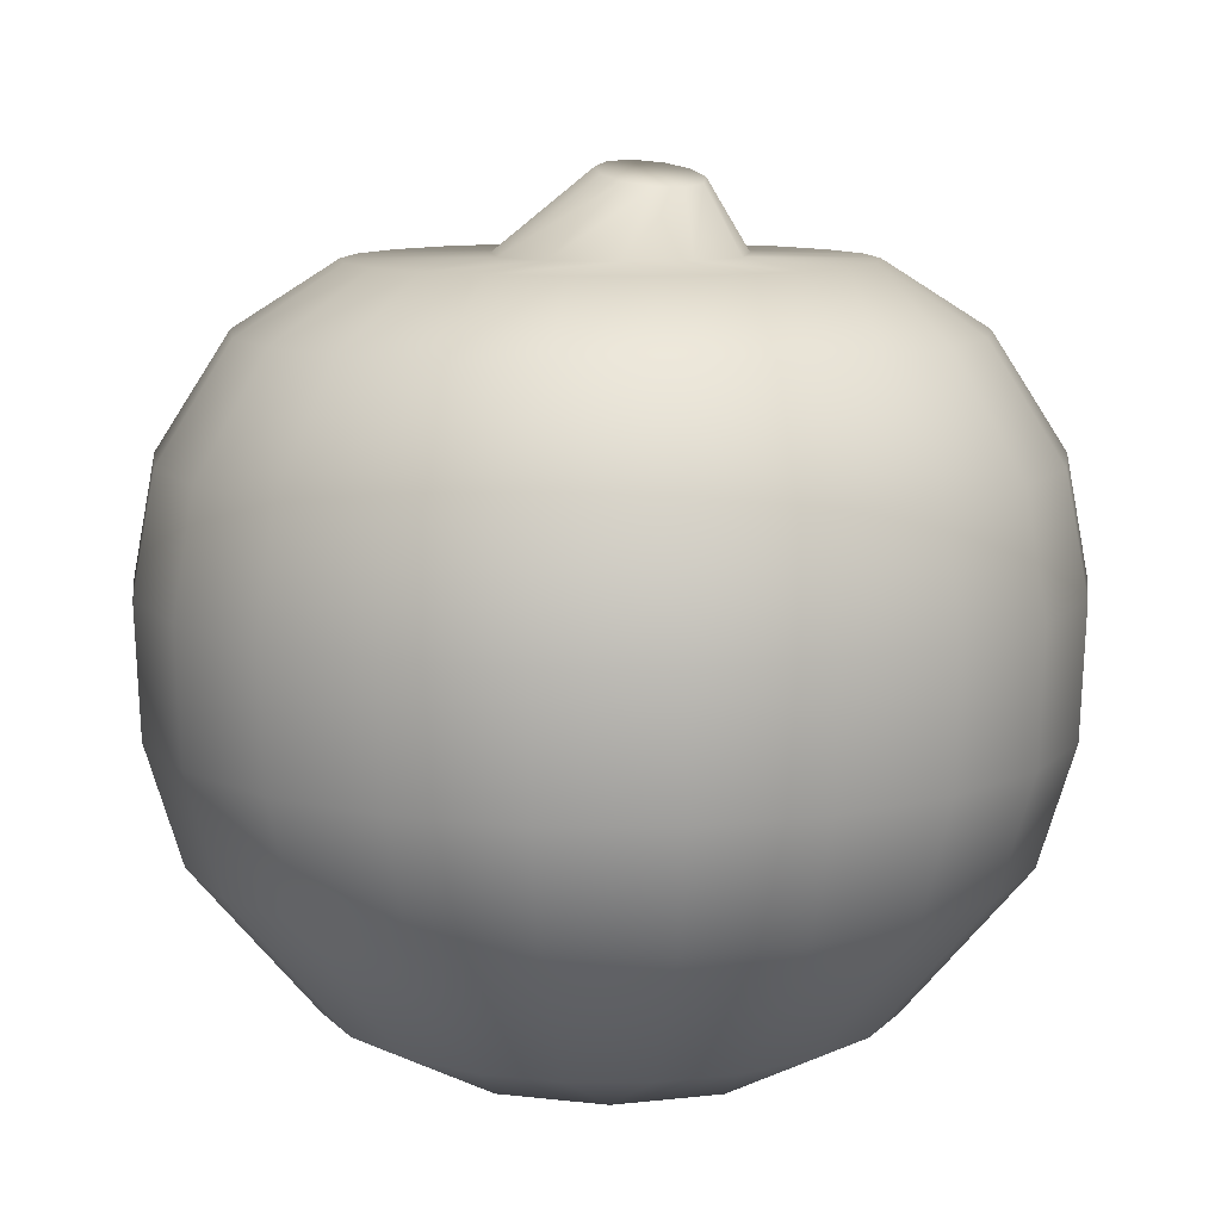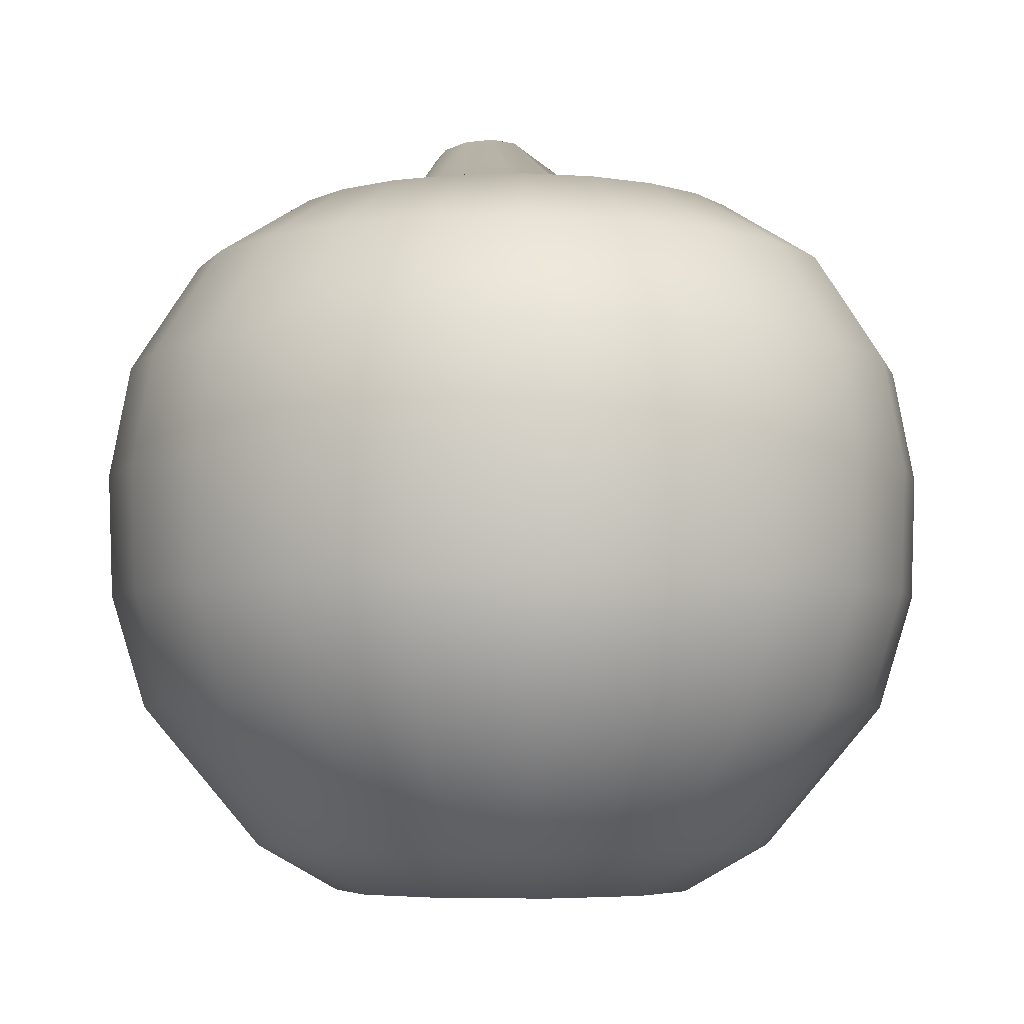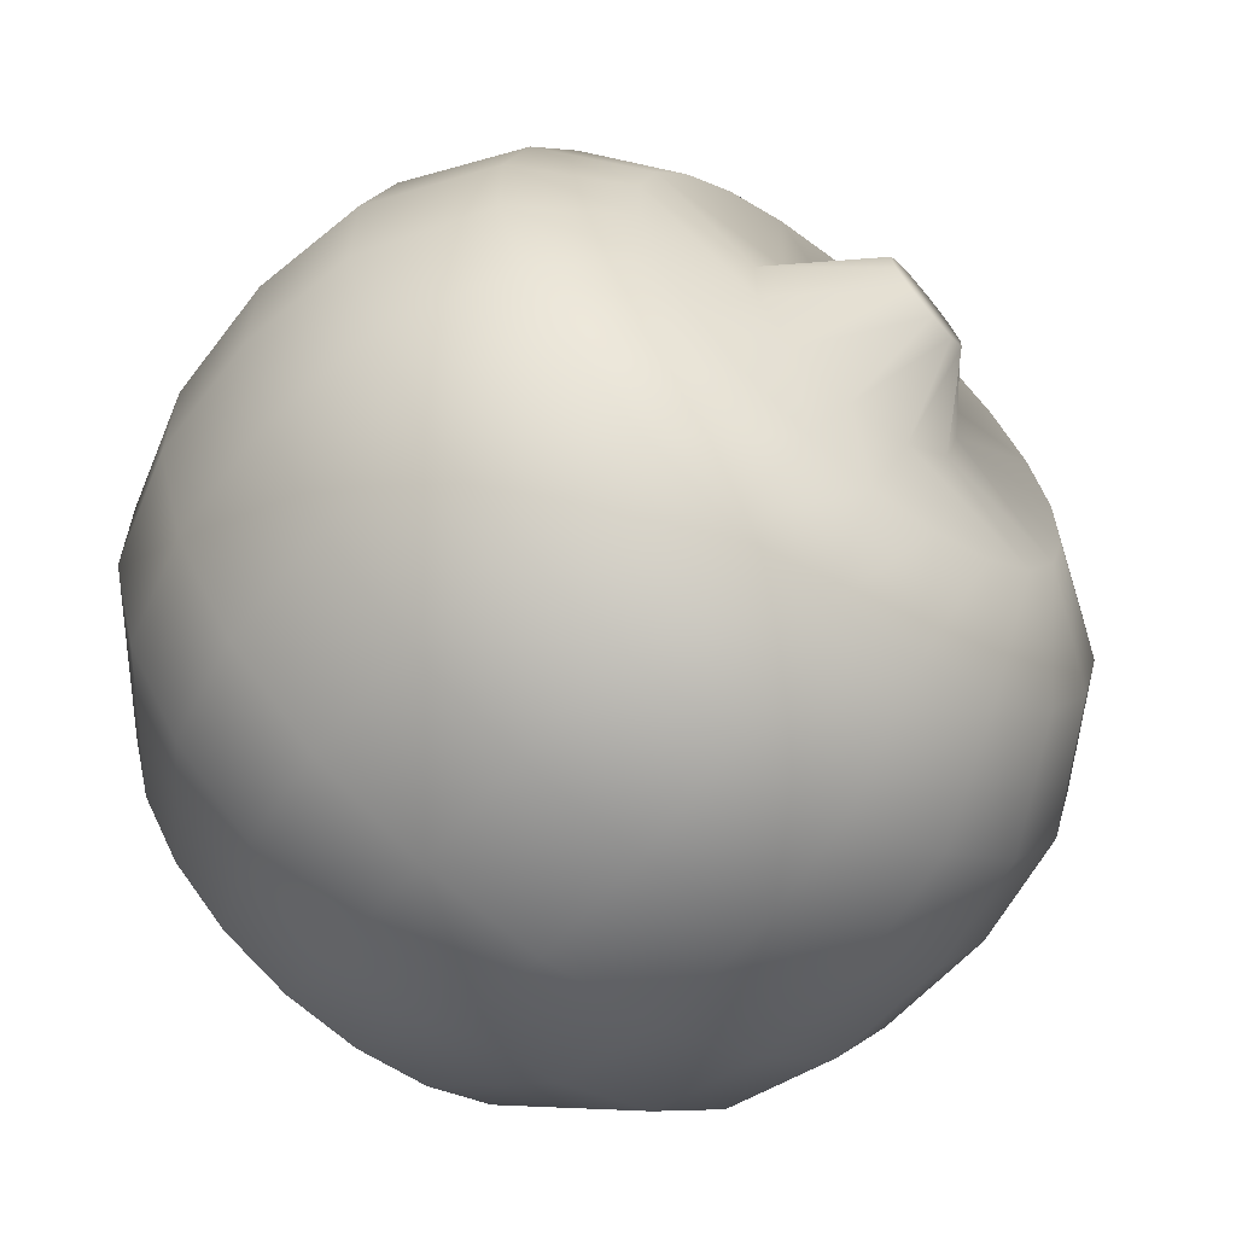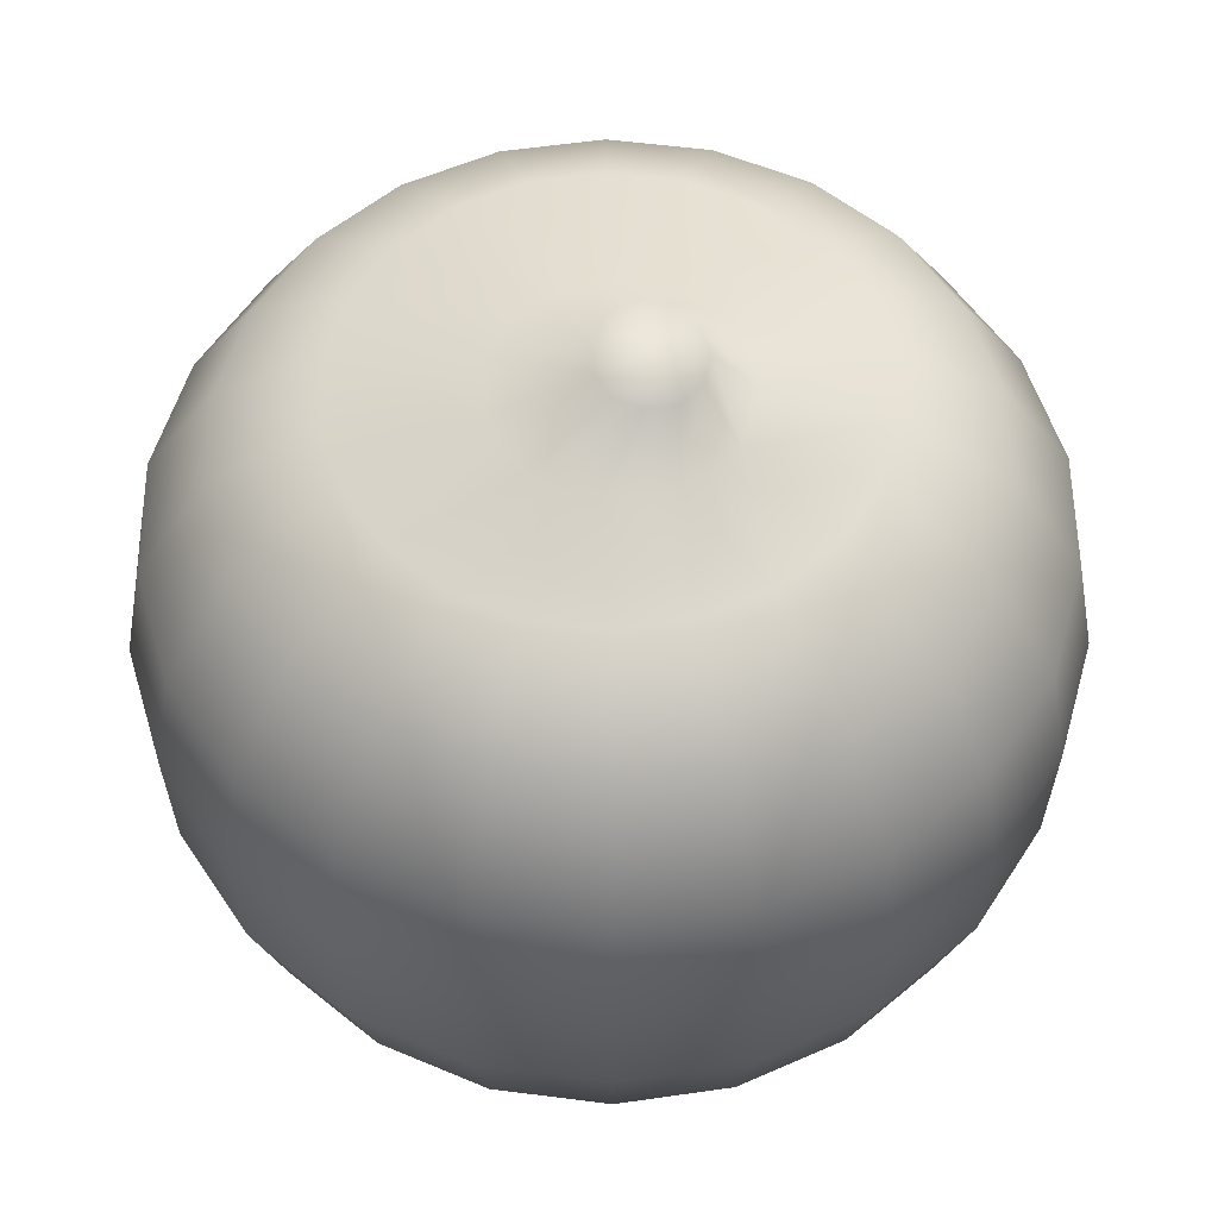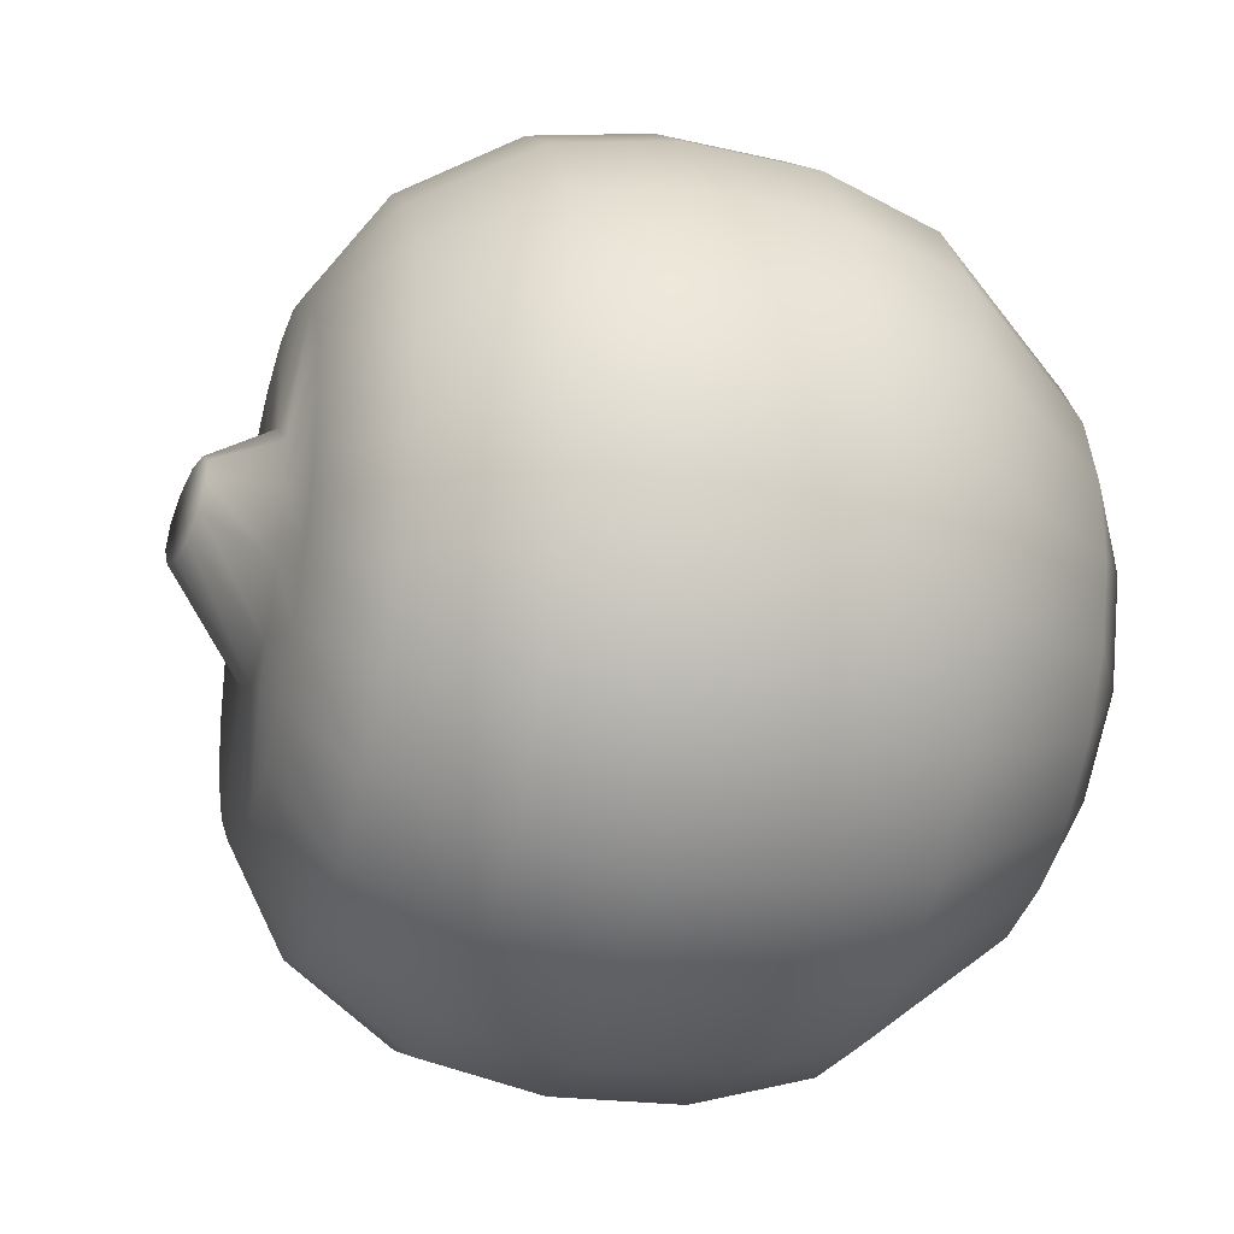
<metadata>
{"format":"obj","ext":"obj","renderer":"f3d","projection":"perspective","resolution":1024,"background":"white","views":[{"elev":10.0,"azim":90.2,"up":"+Z"},{"elev":-5.3,"azim":-84.9,"up":"+Z"},{"elev":-61.6,"azim":-39.4,"up":"+Y"},{"elev":55.3,"azim":97.7,"up":"+Z"},{"elev":-30.0,"azim":74.7,"up":"+Y"}]}
</metadata>
<code>
g Pumpkin3_LOD0
v 0.003357 0.005224 0.001579
v 0.001775 0.003887 0.0004683
v 0.003595 0.00231 0.0004683
v 0.004693 0.004067 0.001579
v 0.004847 0.007542 0.004875
v 0.005649 0.00258 0.001579
v 0.004273 -4.396e-09 0.0004683
v 0.006775 0.005871 0.004875
v 0.005281 0.008218 0.007522
v 0.007383 0.006397 0.007522
v 0.005341 0.00831 0.0104
v 0.008155 0.003724 0.004875
v 0.006147 0.0008838 0.001579
v 0.007466 0.006469 0.0104
v 0.005078 0.007901 0.01303
v 0.006147 -0.0008838 0.001579
v 0.003595 -0.00231 0.0004683
v 0.008886 0.004058 0.007522
v 0.008874 0.001276 0.004875
v 0.007098 0.00615 0.01303
v 0.004204 0.006542 0.01556
v 0.008986 0.004104 0.0104
v 0.009669 0.00139 0.007522
v 0.008874 -0.001276 0.004875
v 0.005649 -0.00258 0.001579
v 0.005877 0.005093 0.01556
v 0.002977 0.004633 0.01701
v 0.008543 0.003902 0.01303
v 0.009778 0.001406 0.0104
v 0.004693 -0.004067 0.001579
v 0.001775 -0.003887 0.0004683
v 0.009669 -0.00139 0.007522
v 0.008155 -0.003724 0.004875
v 0.004162 0.003606 0.01701
v 0.001116 0.002646 0.01709
v 0.002261 0.001653 0.01709
v 0.007074 0.003231 0.01556
v 0.00501 0.002288 0.01701
v 0.002689 0.0001985 0.01709
v 0.009296 0.001337 0.01303
v 0.009778 -0.001406 0.0104
v 0.008886 -0.004058 0.007522
v 0.007697 0.001107 0.01556
v 0.009296 -0.001337 0.01303
v 0.005451 0.0007838 0.01701
v 0.007697 -0.001107 0.01556
v 0.008986 -0.004104 0.0104
v 0.006775 -0.005871 0.004875
v 0.005451 -0.0007838 0.01701
v 0.008543 -0.003902 0.01303
v 0.007383 -0.006397 0.007522
v 0.003357 -0.005224 0.001579
v 0.00501 -0.002288 0.01701
v 0.002261 -0.001256 0.01709
v 0.007074 -0.003231 0.01556
v 0.007466 -0.006469 0.0104
v 0.004847 -0.007542 0.004875
v 0.00175 -0.005958 0.001579
v -0.0006082 -0.00423 0.0004683
v 0.004162 -0.003606 0.01701
v 0.001116 -0.002249 0.01709
v 0.007098 -0.00615 0.01303
v 0.005877 -0.005093 0.01556
v 0.005281 -0.008218 0.007522
v 0.002526 -0.008602 0.004875
v -5.457e-10 -0.00621 0.001579
v 0.005341 -0.00831 0.0104
v 0.005078 -0.007901 0.01303
v 0.004204 -0.006542 0.01556
v -0.00175 -0.005958 0.001579
v -0.002798 -0.00323 0.0004683
v -0.003357 -0.005224 0.001579
v 0.002752 -0.009373 0.007522
v -1.254e-09 -0.008965 0.004875
v -0.002526 -0.008602 0.004875
v -0.004847 -0.007542 0.004875
v 0.002783 -0.009478 0.0104
v -1.453e-09 -0.009769 0.007522
v -0.002752 -0.009373 0.007522
v -0.005281 -0.008218 0.007522
v 0.002646 -0.009012 0.01303
v -1.477e-09 -0.009878 0.0104
v -0.002783 -0.009478 0.0104
v -0.005341 -0.00831 0.0104
v -1.355e-09 -0.009392 0.01303
v -0.002646 -0.009012 0.01303
v -0.005078 -0.007901 0.01303
v 0.002191 -0.007462 0.01556
v -0.002191 -0.007462 0.01556
v -0.004204 -0.006542 0.01556
v -9.306e-10 -0.007777 0.01556
v 0.002977 -0.004633 0.01701
v 0.001552 -0.005284 0.01701
v -3.388e-10 -0.005507 0.01701
v -0.0003847 -0.002464 0.01709
v -0.001552 -0.005284 0.01701
v -0.002977 -0.004633 0.01701
v -0.001764 -0.001835 0.01709
v 0.002261 0.001653 0.01709
v 0.0008774 0.001868 0.01854
v 0.001116 0.002646 0.01709
v 0.00138 0.00147 0.01849
v 0.002689 0.0001985 0.01709
v 0.001597 0.0008649 0.01851
v 0.002261 -0.001256 0.01709
v 0.001458 0.0002436 0.01861
v 0.001116 -0.002249 0.01709
v 0.0002475 0.001931 0.01866
v 0.001116 0.002646 0.01709
v -0.0003847 0.002861 0.01709
v 0.001007 -0.0001962 0.01874
v -0.0003847 -0.002464 0.01709
v -0.0003095 0.00164 0.0188
v -0.001764 0.002232 0.01709
v 0.0003888 -0.000315 0.01887
v -0.001764 -0.001835 0.01709
v -0.0006166 0.001087 0.01891
v -0.002583 0.0009565 0.01709
v -0.0002015 -7.497e-05 0.01896
v -0.002583 -0.0005595 0.01709
v -0.0005763 0.0004476 0.01897
v -0.004847 -0.007542 0.004875
v -0.003357 -0.005224 0.001579
v -0.004693 -0.004067 0.001579
v -0.002798 -0.00323 0.0004683
v -0.0041 -0.001204 0.0004683
v -0.006775 -0.005871 0.004875
v -0.005281 -0.008218 0.007522
v -0.005649 -0.00258 0.001579
v -0.007383 -0.006397 0.007522
v -0.005341 -0.00831 0.0104
v -0.006147 -0.0008838 0.001579
v -0.0041 0.001204 0.0004683
v -0.008155 -0.003724 0.004875
v -0.007466 -0.006469 0.0104
v -0.005078 -0.007901 0.01303
v -0.008886 -0.004058 0.007522
v -0.008874 -0.001276 0.004875
v -0.006147 0.0008838 0.001579
v -0.007098 -0.00615 0.01303
v -0.004204 -0.006542 0.01556
v -0.008986 -0.004104 0.0104
v -0.005649 0.00258 0.001579
v -0.002798 0.00323 0.0004683
v -0.009669 -0.00139 0.007522
v -0.008874 0.001276 0.004875
v -0.005877 -0.005093 0.01556
v -0.002977 -0.004633 0.01701
v -0.008543 -0.003902 0.01303
v -0.009778 -0.001406 0.0104
v -0.009669 0.00139 0.007522
v -0.008155 0.003724 0.004875
v -0.004693 0.004067 0.001579
v -0.004162 -0.003606 0.01701
v -0.001764 -0.001835 0.01709
v -0.002583 -0.0005595 0.01709
v -0.007074 -0.003231 0.01556
v -0.009296 -0.001337 0.01303
v -0.009778 0.001406 0.0104
v -0.003357 0.005224 0.001579
v -0.0006082 0.00423 0.0004683
v -0.00501 -0.002288 0.01701
v -0.007697 -0.001107 0.01556
v -0.005451 -0.0007838 0.01701
v -0.009296 0.001337 0.01303
v -0.008886 0.004058 0.007522
v -0.006775 0.005871 0.004875
v -0.005451 0.0007838 0.01701
v -0.002583 0.0009565 0.01709
v -0.007697 0.001107 0.01556
v -0.008986 0.004104 0.0104
v -0.007383 0.006397 0.007522
v -0.004847 0.007542 0.004875
v -0.00501 0.002288 0.01701
v -0.001764 0.002232 0.01709
v -0.008543 0.003902 0.01303
v -0.007074 0.003231 0.01556
v -0.007466 0.006469 0.0104
v -0.007098 0.00615 0.01303
v -0.005877 0.005093 0.01556
v -0.005281 0.008218 0.007522
v -0.005341 0.00831 0.0104
v -0.004162 0.003606 0.01701
v -0.005078 0.007901 0.01303
v -0.004204 0.006542 0.01556
v -0.002977 0.004633 0.01701
v -0.001552 0.005284 0.01701
v -0.0003847 0.002861 0.01709
v -0.002191 0.007462 0.01556
v -0.002646 0.009012 0.01303
v -0.002783 0.009478 0.0104
v -0.002752 0.009373 0.007522
v 4.928e-10 0.005507 0.01701
v 0.001116 0.002646 0.01709
v 2.437e-10 0.007777 0.01556
v 6.352e-11 0.009392 0.01303
v 1.489e-11 0.009878 0.0104
v 0.001552 0.005284 0.01701
v 0.002977 0.004633 0.01701
v 0.004204 0.006542 0.01556
v 0.002191 0.007462 0.01556
v 0.005078 0.007901 0.01303
v 0.002646 0.009012 0.01303
v 0.005341 0.00831 0.0104
v 0.002783 0.009478 0.0104
v 0.005281 0.008218 0.007522
v 0.002752 0.009373 0.007522
v 0.004847 0.007542 0.004875
v 2.226e-11 0.009769 0.007522
v 0.002526 0.008602 0.004875
v 0.003357 0.005224 0.001579
v 9.941e-11 0.008965 0.004875
v 0.00175 0.005958 0.001579
v 0.001775 0.003887 0.0004683
v 3.92e-10 0.00621 0.001579
v -0.002526 0.008602 0.004875
v -0.00175 0.005958 0.001579
v -0.002798 -0.00323 0.0004683
v 9.212e-10 -2.628e-09 0.0006215
v -0.0041 -0.001204 0.0004683
v -0.0006082 -0.00423 0.0004683
v -0.0041 0.001204 0.0004683
v 0.001775 -0.003887 0.0004683
v -0.002798 0.00323 0.0004683
v 0.003595 -0.00231 0.0004683
v -0.0006082 0.00423 0.0004683
v 0.004273 -4.396e-09 0.0004683
v 0.001775 0.003887 0.0004683
v 0.003595 0.00231 0.0004683
g Pumpkin3_LOD0_0
f 3 2 1
f 4 3 1
f 4 1 5
f 6 3 4
f 7 3 6
f 8 4 5
f 6 4 8
f 8 5 9
f 10 8 9
f 9 11 10
f 12 6 8
f 12 8 10
f 13 7 6
f 13 6 12
f 11 14 10
f 11 15 14
f 16 7 13
f 17 7 16
f 18 12 10
f 10 14 18
f 19 13 12
f 16 13 19
f 19 12 18
f 15 20 14
f 15 21 20
f 14 22 18
f 14 20 22
f 23 19 18
f 18 22 23
f 24 16 19
f 24 19 23
f 25 17 16
f 25 16 24
f 21 26 20
f 21 27 26
f 20 28 22
f 20 26 28
f 22 29 23
f 22 28 29
f 30 17 25
f 31 17 30
f 32 24 23
f 23 29 32
f 33 25 24
f 30 25 33
f 33 24 32
f 27 34 26
f 34 27 35
f 36 34 35
f 26 37 28
f 26 34 37
f 36 38 34
f 34 38 37
f 36 39 38
f 28 40 29
f 28 37 40
f 29 41 32
f 29 40 41
f 42 33 32
f 32 41 42
f 37 38 43
f 37 43 40
f 40 44 41
f 40 43 44
f 38 45 43
f 38 39 45
f 43 45 46
f 43 46 44
f 41 44 47
f 41 47 42
f 48 33 42
f 48 30 33
f 39 49 45
f 45 49 46
f 44 46 50
f 44 50 47
f 42 47 51
f 51 48 42
f 52 30 48
f 52 31 30
f 53 49 39
f 54 53 39
f 46 49 55
f 46 55 50
f 49 53 55
f 47 50 56
f 47 56 51
f 57 48 51
f 57 52 48
f 58 31 52
f 58 52 57
f 59 31 58
f 54 60 53
f 54 61 60
f 50 55 62
f 50 62 56
f 55 53 63
f 53 60 63
f 55 63 62
f 64 57 51
f 51 56 64
f 65 58 57
f 65 57 64
f 66 59 58
f 66 58 65
f 56 62 67
f 56 67 64
f 62 63 68
f 62 68 67
f 63 60 69
f 63 69 68
f 70 59 66
f 71 59 70
f 72 71 70
f 73 65 64
f 64 67 73
f 74 66 65
f 70 66 74
f 74 65 73
f 72 70 75
f 75 70 74
f 76 72 75
f 67 68 77
f 67 77 73
f 78 74 73
f 75 74 78
f 73 77 78
f 76 75 79
f 79 75 78
f 80 76 79
f 68 81 77
f 68 69 81
f 77 82 78
f 78 82 79
f 77 81 82
f 79 83 80
f 82 83 79
f 83 84 80
f 81 85 82
f 82 85 83
f 83 86 84
f 85 86 83
f 86 87 84
f 69 88 81
f 81 88 85
f 86 89 87
f 89 90 87
f 85 91 86
f 88 91 85
f 91 89 86
f 69 92 88
f 60 92 69
f 60 61 92
f 92 93 88
f 88 93 91
f 61 93 92
f 93 94 91
f 94 93 61
f 91 94 89
f 95 94 61
f 89 96 90
f 94 96 89
f 95 96 94
f 96 97 90
f 95 98 96
f 98 97 96
f 101 100 99
f 100 102 99
f 99 102 103
f 102 104 103
f 103 104 105
f 106 104 102
f 104 106 105
f 100 106 102
f 105 106 107
f 106 100 108
f 108 100 109
f 110 108 109
f 106 111 107
f 111 106 108
f 107 111 112
f 113 108 110
f 111 108 113
f 114 113 110
f 111 115 112
f 115 111 113
f 112 115 116
f 117 113 114
f 113 117 115
f 118 117 114
f 115 119 116
f 117 119 115
f 116 119 120
f 121 117 118
f 120 121 118
f 119 121 120
f 119 117 121
f 124 123 122
f 124 125 123
f 126 125 124
f 127 124 122
f 127 122 128
f 129 126 124
f 129 124 127
f 130 127 128
f 128 131 130
f 132 126 129
f 133 126 132
f 134 129 127
f 134 127 130
f 132 129 134
f 131 135 130
f 131 136 135
f 137 134 130
f 130 135 137
f 138 132 134
f 138 134 137
f 139 133 132
f 139 132 138
f 136 140 135
f 136 141 140
f 135 142 137
f 135 140 142
f 143 133 139
f 144 133 143
f 145 138 137
f 137 142 145
f 146 139 138
f 143 139 146
f 146 138 145
f 141 147 140
f 141 148 147
f 140 149 142
f 140 147 149
f 142 150 145
f 142 149 150
f 151 146 145
f 145 150 151
f 152 143 146
f 152 146 151
f 153 144 143
f 153 143 152
f 148 154 147
f 155 154 148
f 155 156 154
f 147 157 149
f 147 154 157
f 149 158 150
f 149 157 158
f 150 159 151
f 150 158 159
f 160 144 153
f 161 144 160
f 154 162 157
f 156 162 154
f 157 163 158
f 157 162 163
f 156 164 162
f 162 164 163
f 158 163 165
f 158 165 159
f 151 159 166
f 166 152 151
f 167 153 152
f 167 152 166
f 160 153 167
f 168 164 156
f 169 168 156
f 163 164 170
f 163 170 165
f 164 168 170
f 159 171 166
f 159 165 171
f 172 167 166
f 166 171 172
f 173 160 167
f 173 167 172
f 169 174 168
f 169 175 174
f 165 170 176
f 165 176 171
f 170 168 177
f 168 174 177
f 170 177 176
f 171 178 172
f 171 176 178
f 176 177 179
f 176 179 178
f 177 174 180
f 177 180 179
f 172 178 181
f 181 173 172
f 178 179 182
f 178 182 181
f 175 183 174
f 174 183 180
f 179 180 184
f 179 184 182
f 180 183 185
f 180 185 184
f 175 186 183
f 183 186 185
f 186 175 187
f 187 175 188
f 185 186 189
f 186 187 189
f 184 185 190
f 185 189 190
f 182 184 191
f 184 190 191
f 181 182 192
f 182 191 192
f 188 193 187
f 188 194 193
f 189 187 195
f 187 193 195
f 190 189 196
f 189 195 196
f 191 190 197
f 190 196 197
f 193 194 198
f 194 199 198
f 198 199 200
f 193 198 201
f 201 198 200
f 195 193 201
f 201 200 202
f 195 201 203
f 203 201 202
f 196 195 203
f 203 202 204
f 196 203 205
f 205 203 204
f 197 196 205
f 205 204 206
f 207 205 206
f 197 205 207
f 206 208 207
f 209 197 207
f 191 197 209
f 192 191 209
f 208 210 207
f 207 210 209
f 208 211 210
f 209 212 192
f 210 212 209
f 211 213 210
f 210 213 212
f 211 214 213
f 213 214 215
f 213 215 212
f 214 161 215
f 212 216 192
f 212 215 216
f 192 216 181
f 216 173 181
f 215 161 217
f 215 217 216
f 216 217 173
f 217 161 160
f 217 160 173
f 220 219 218
f 218 219 221
f 222 219 220
f 221 219 223
f 224 219 222
f 223 219 225
f 226 219 224
f 225 219 227
f 228 219 226
f 227 219 229
f 229 219 228

</code>
